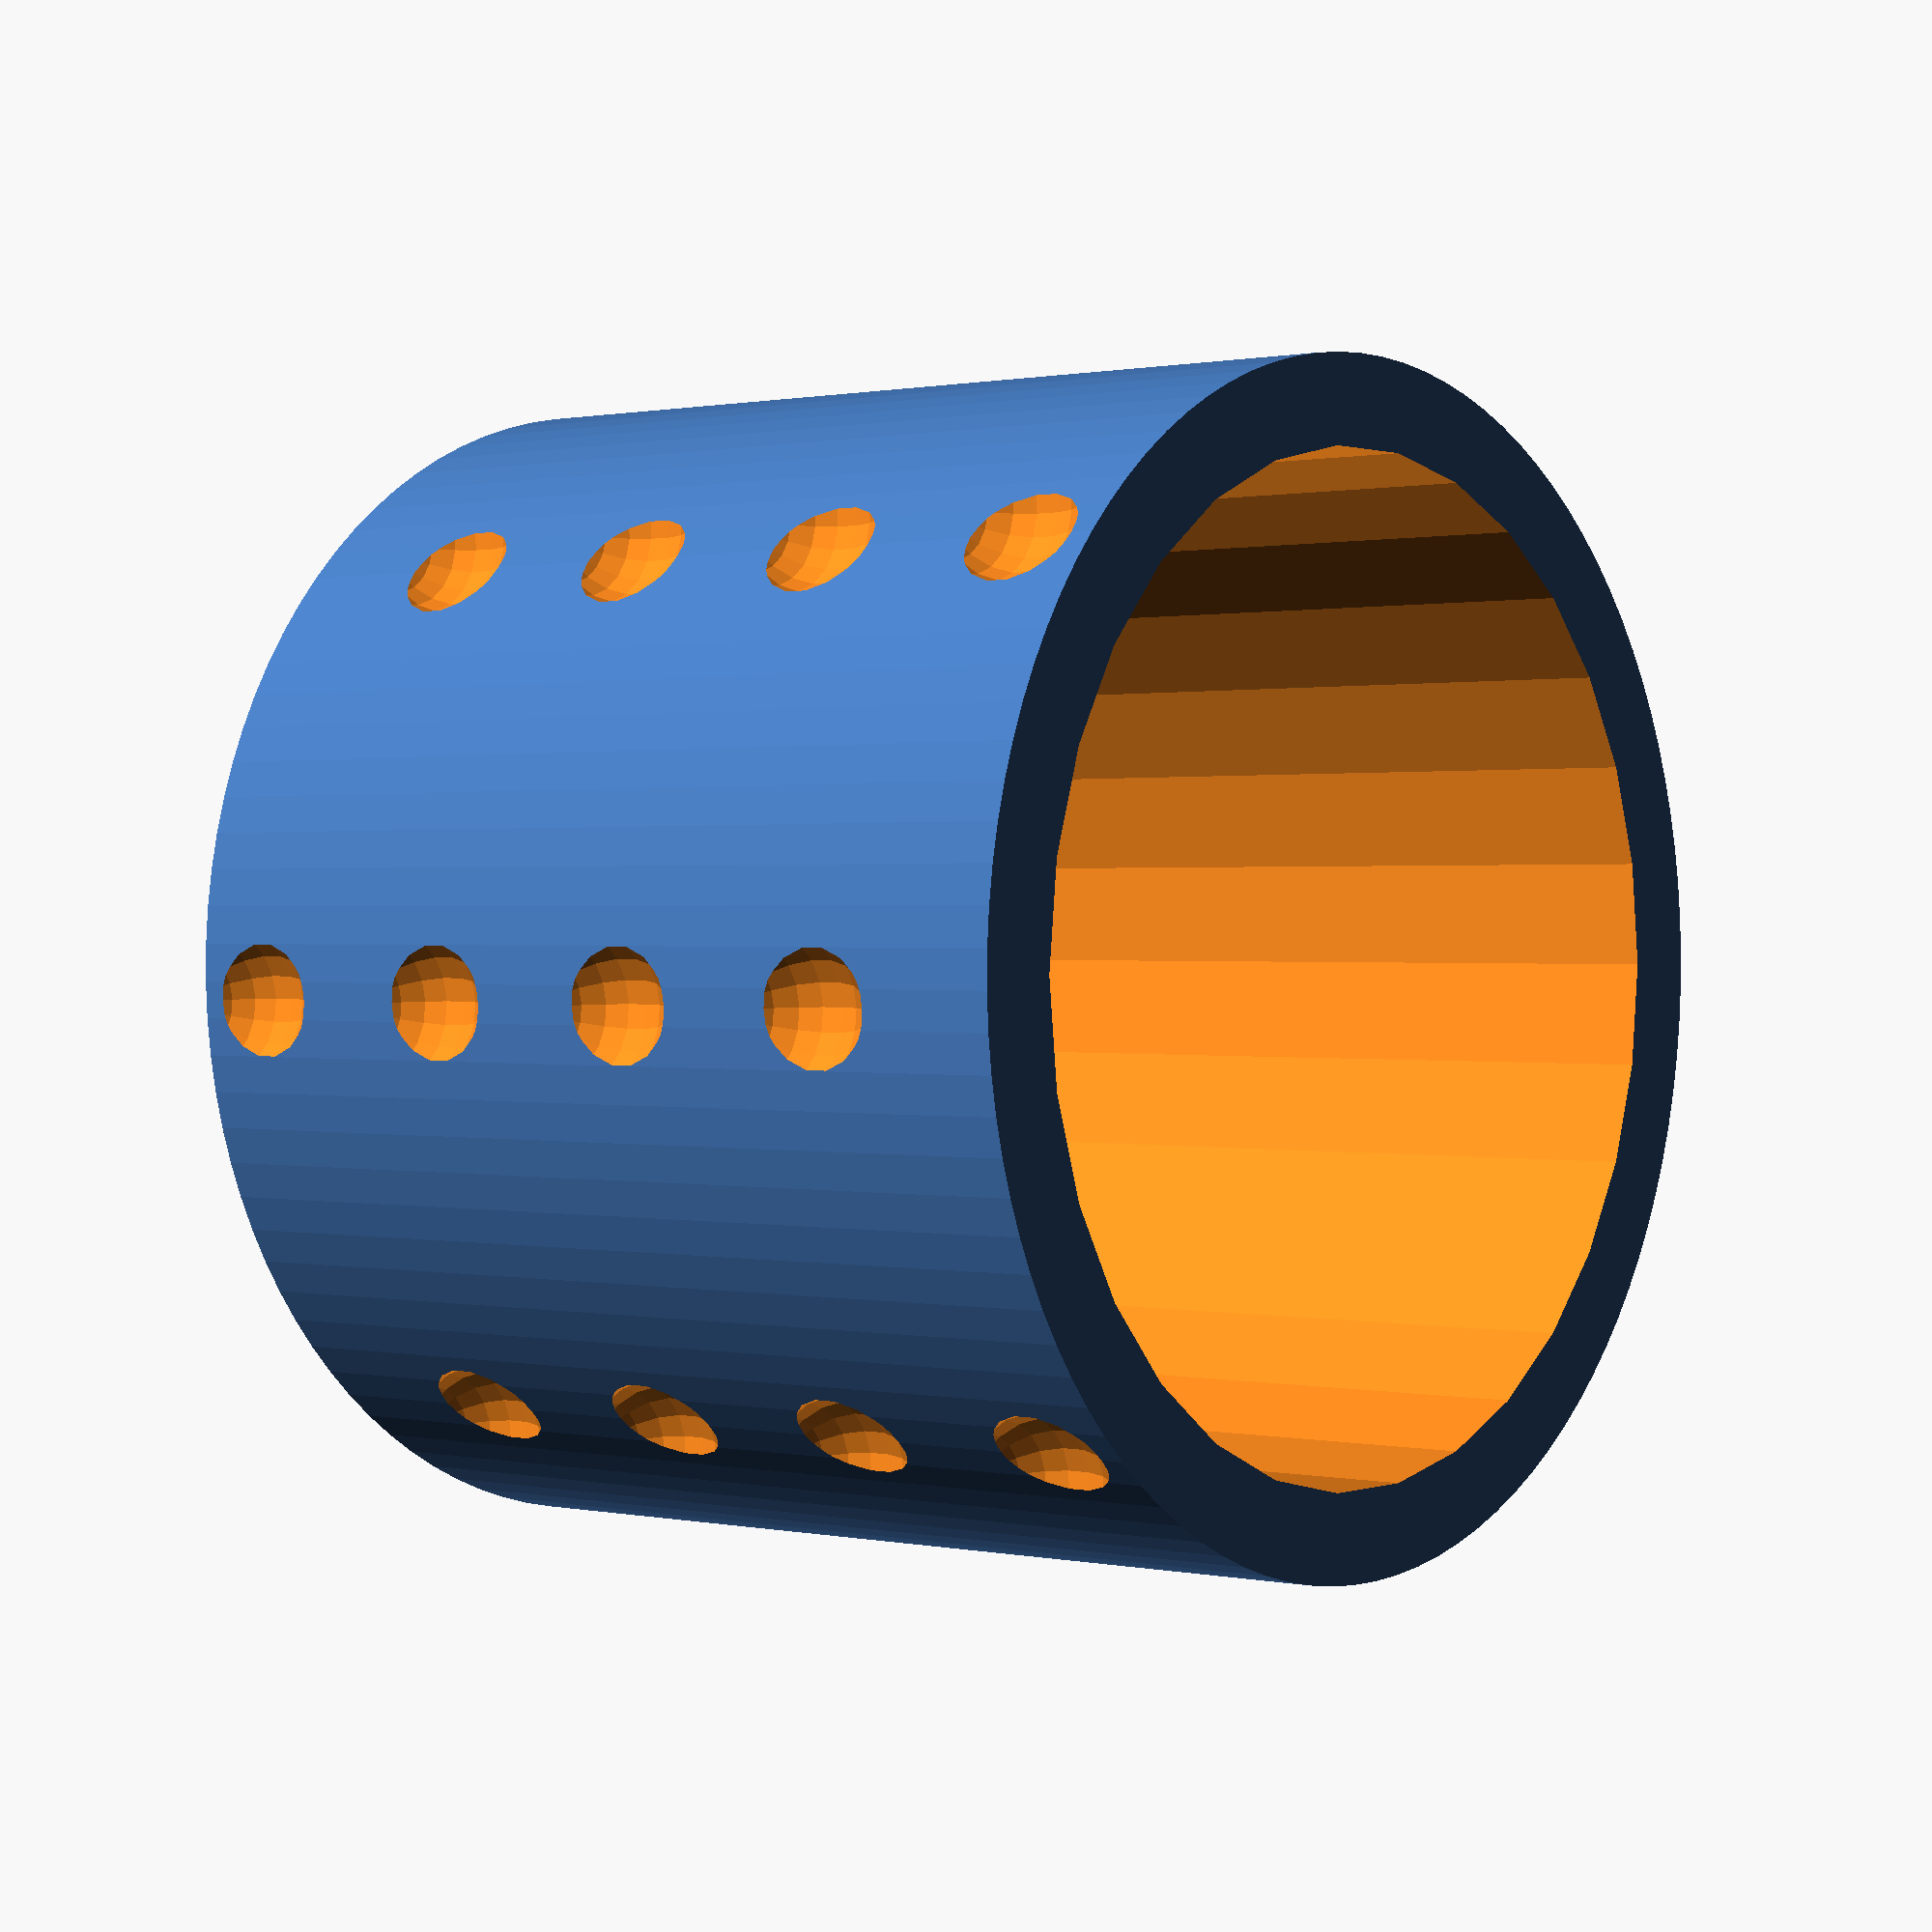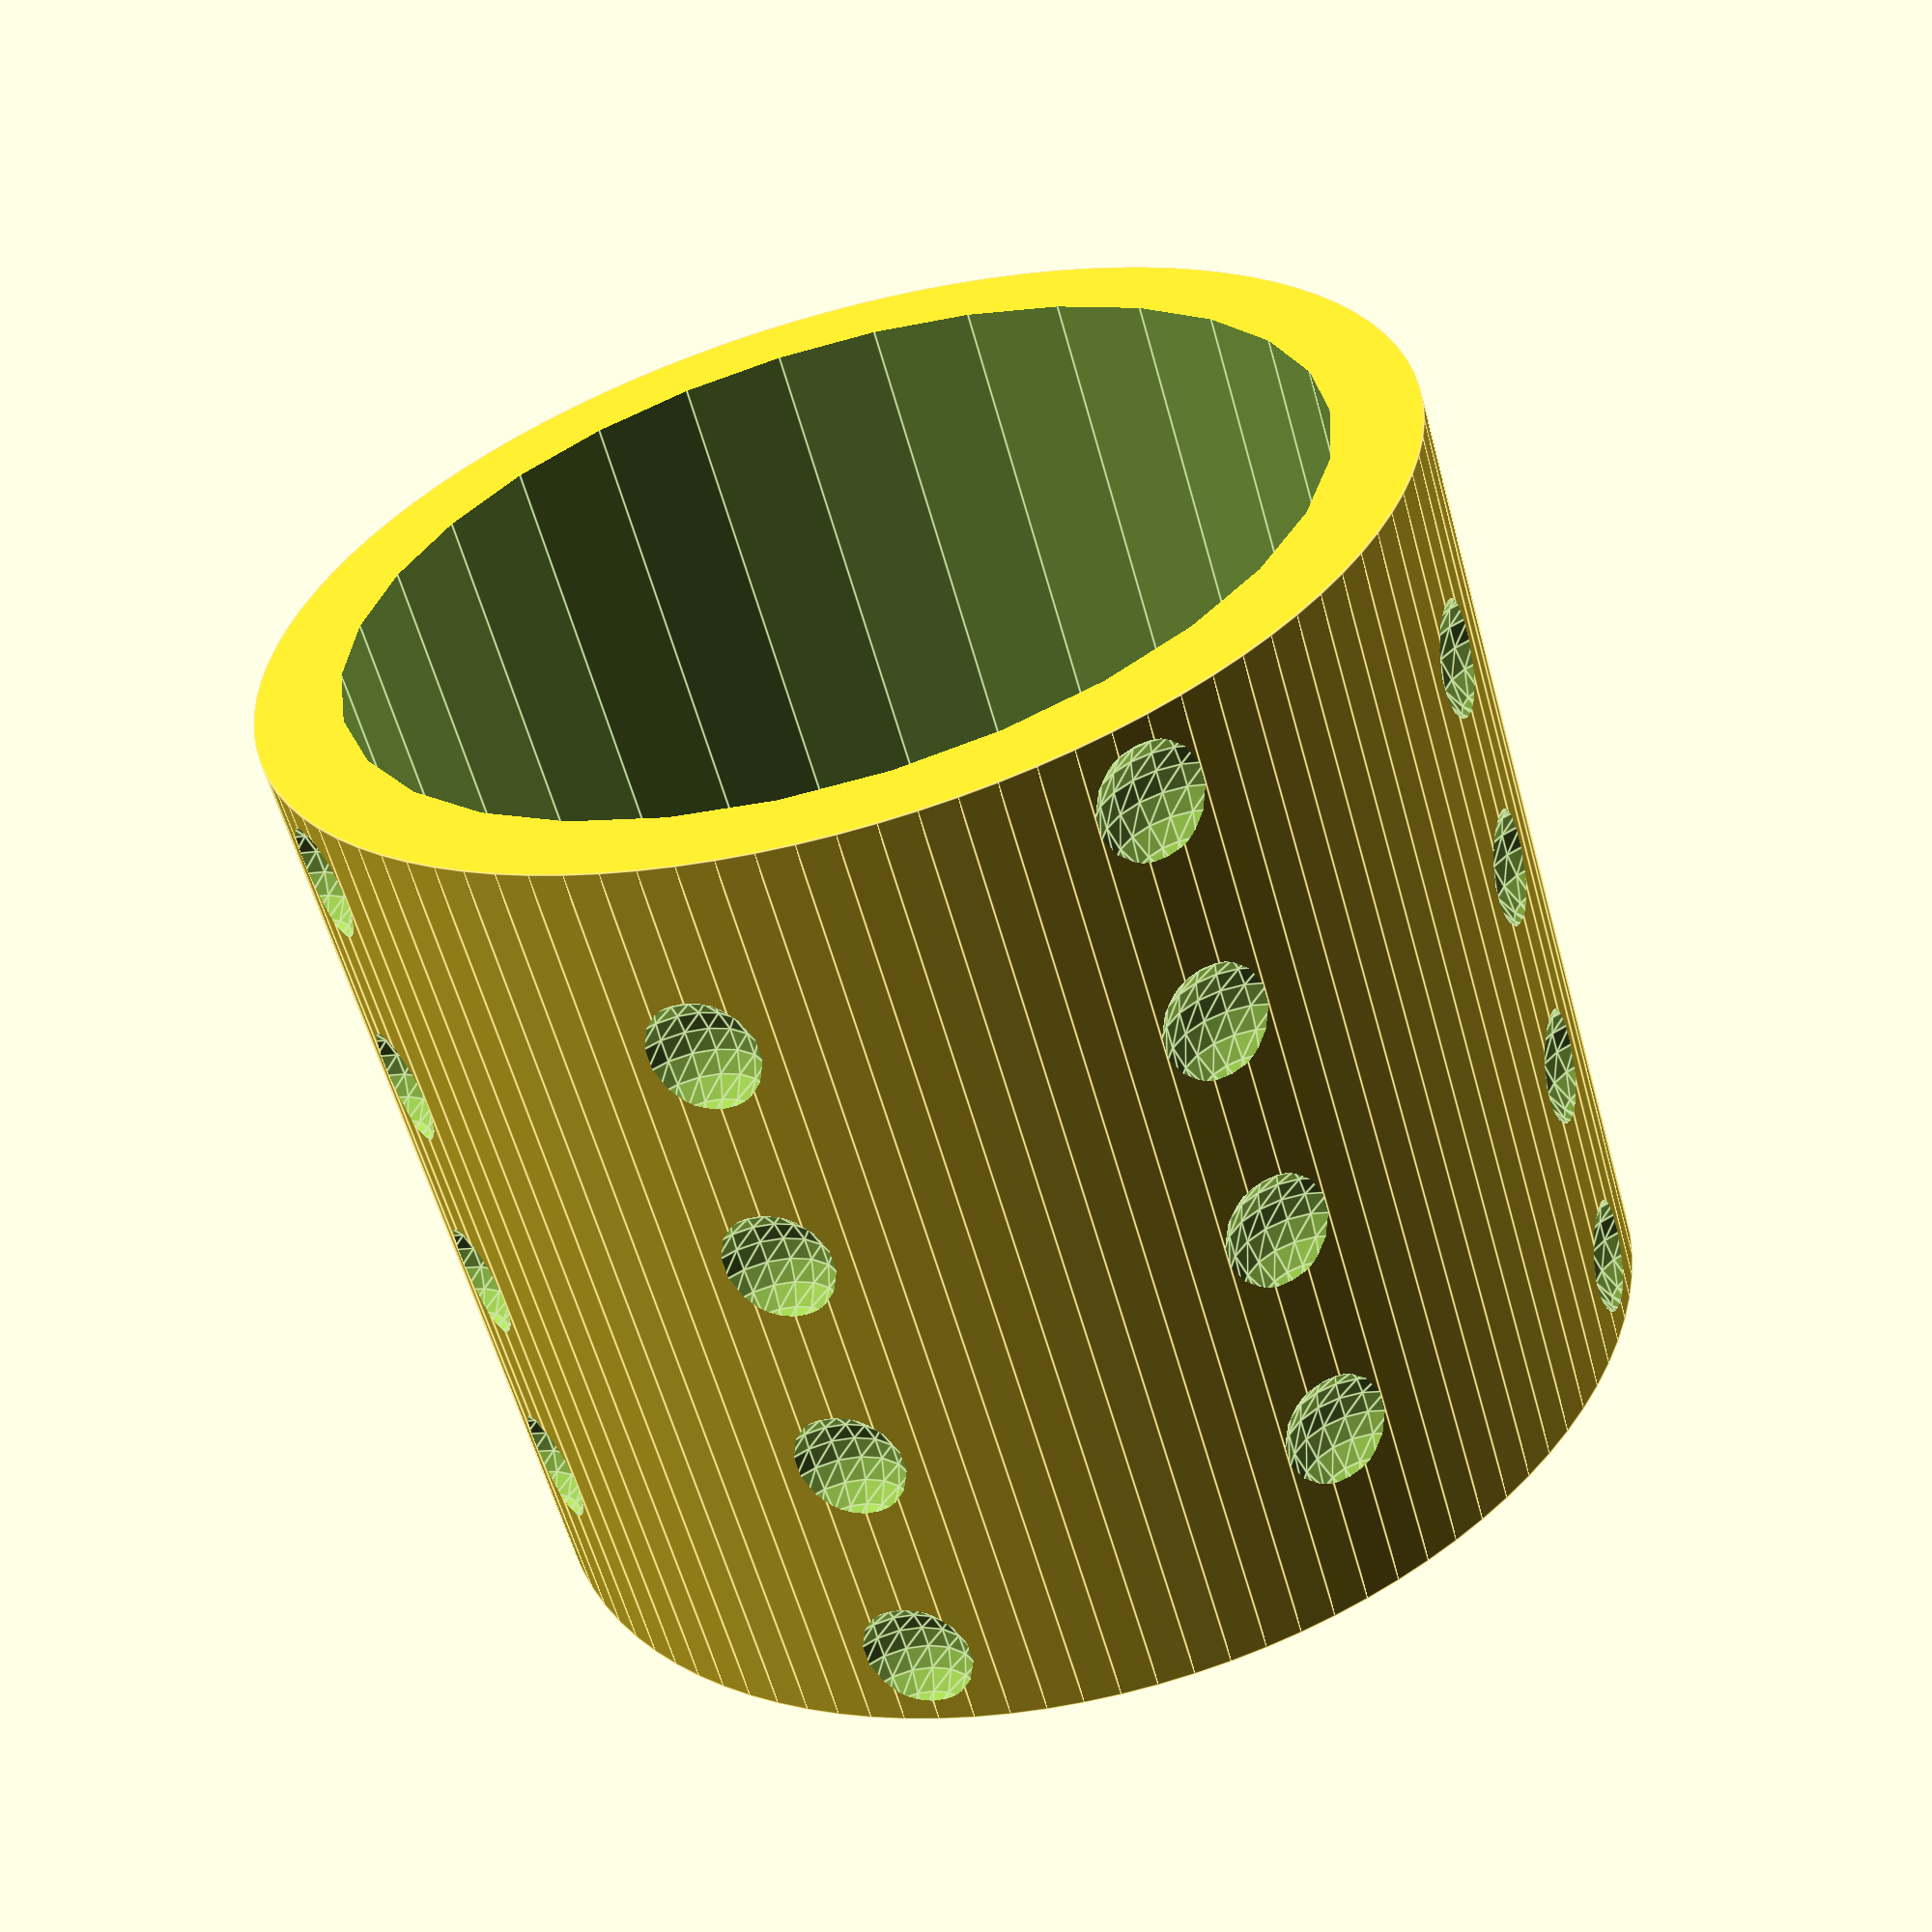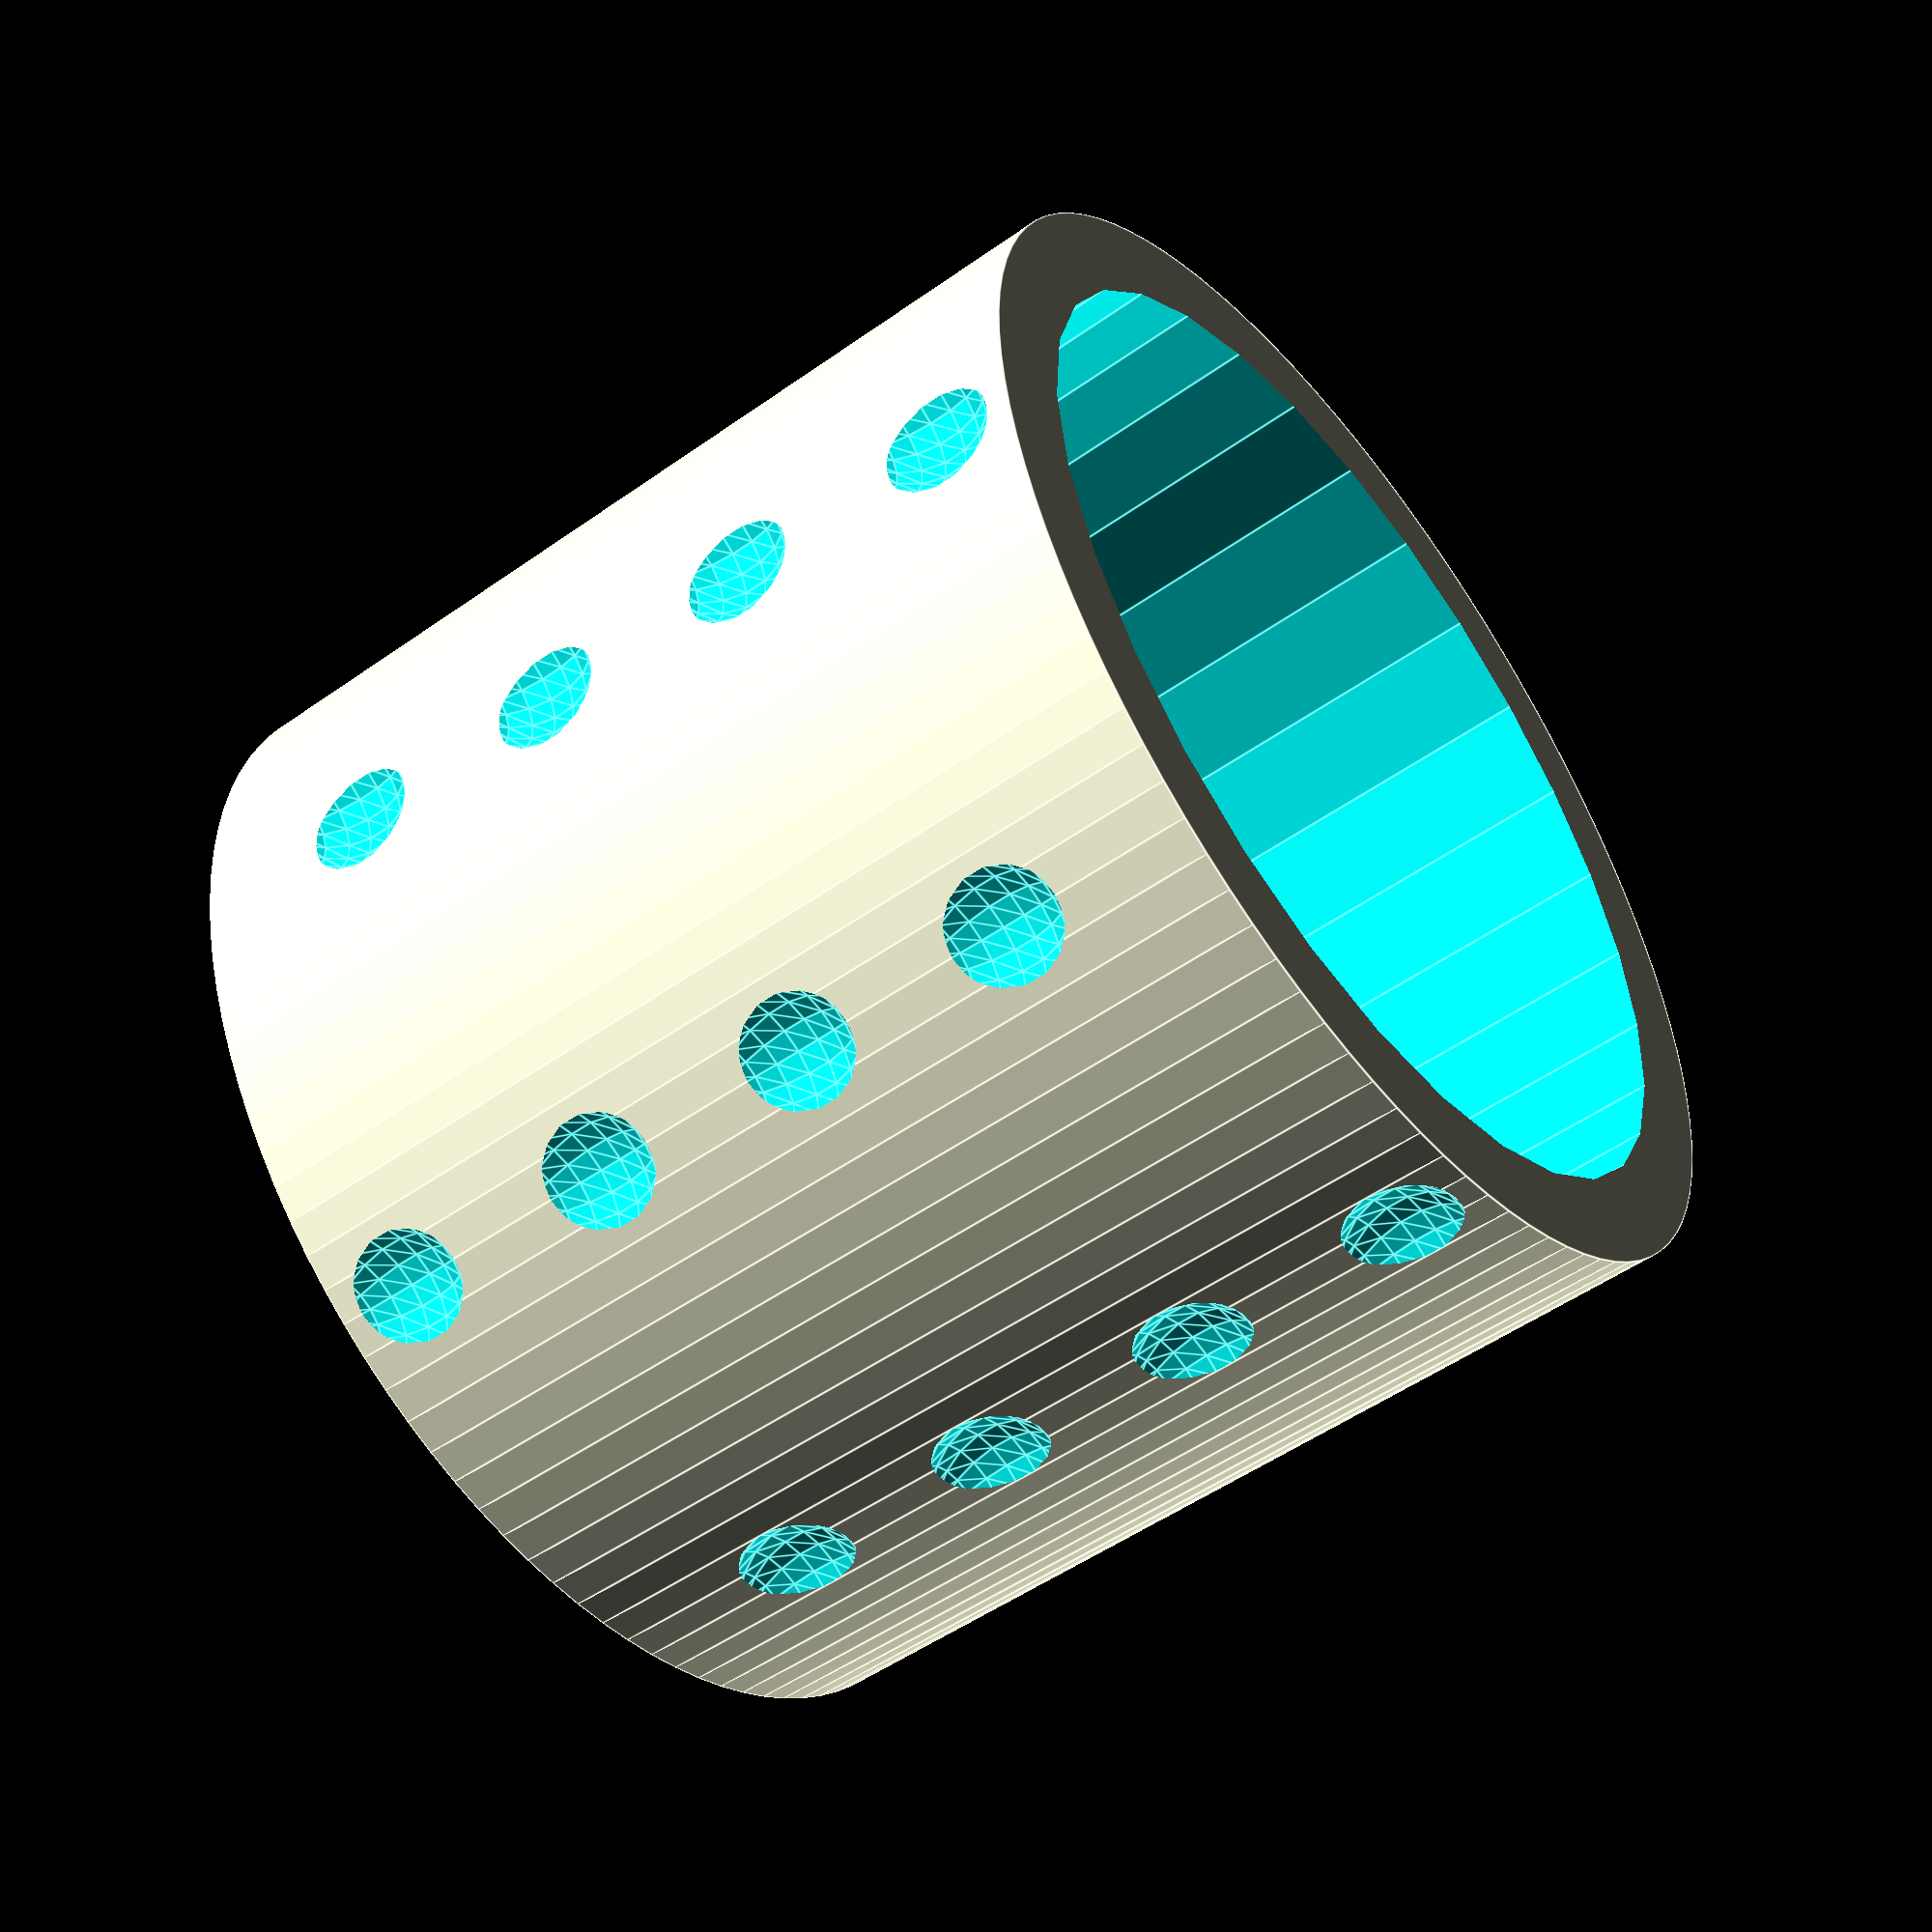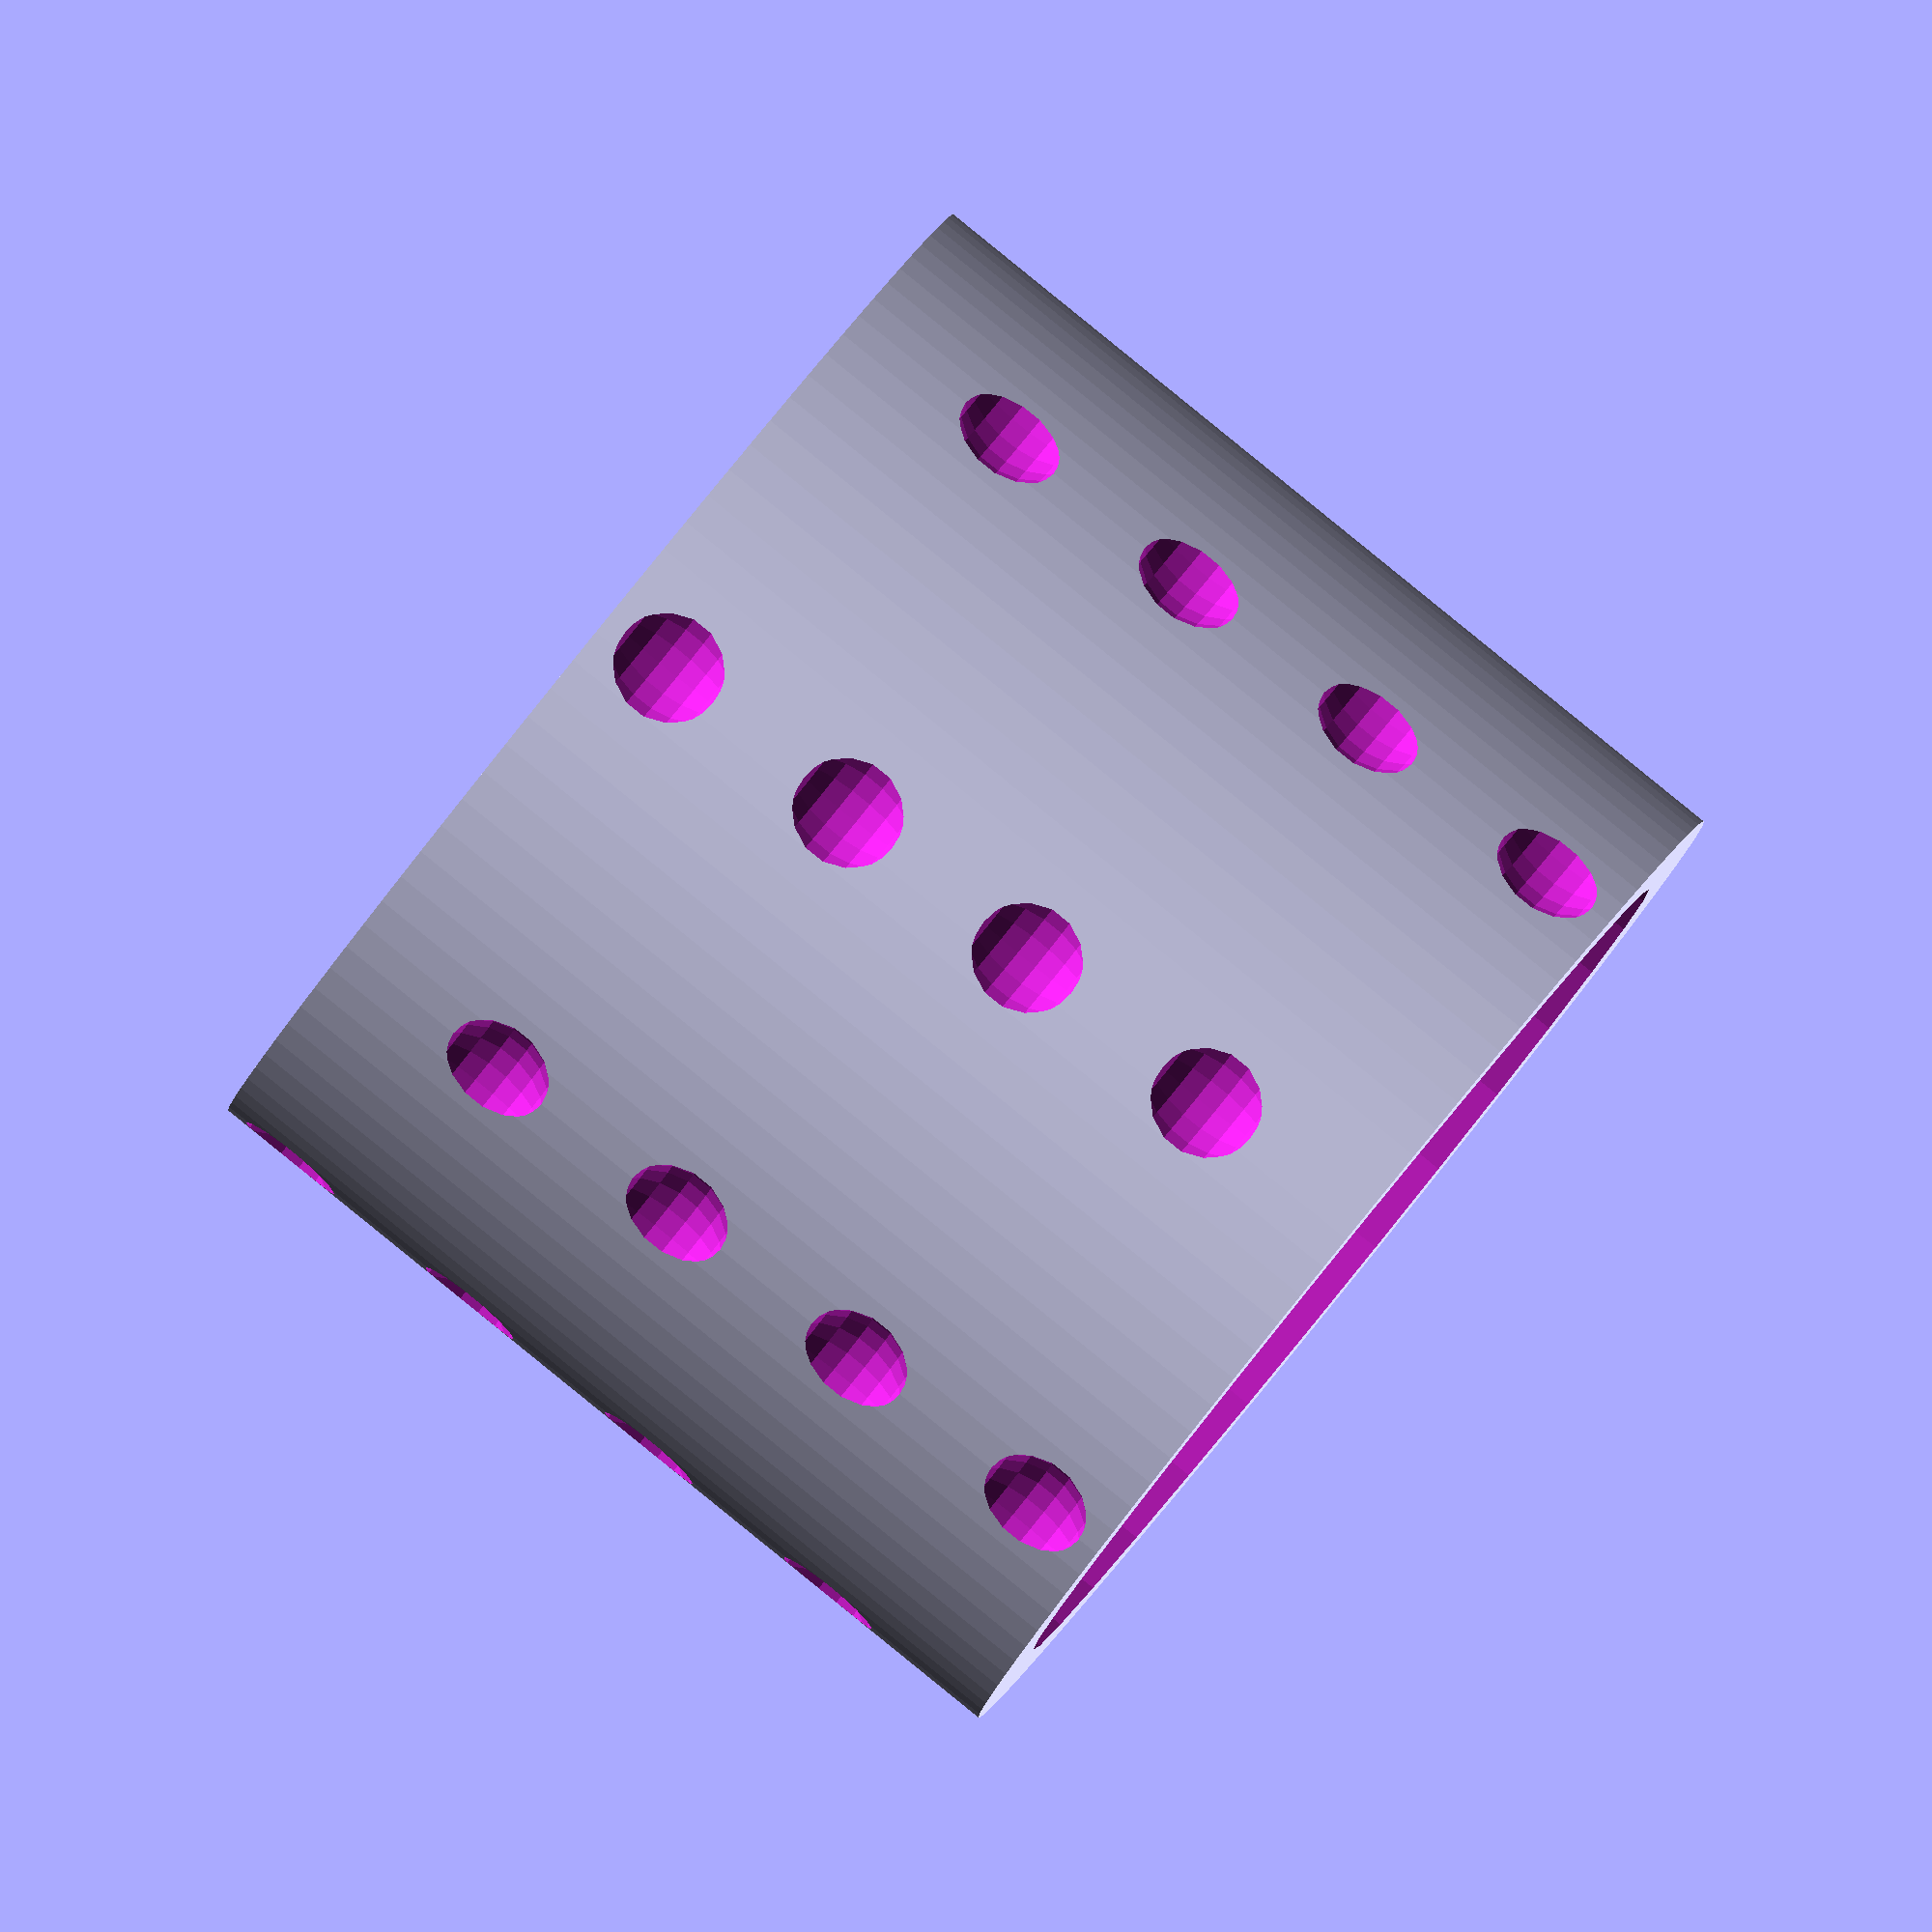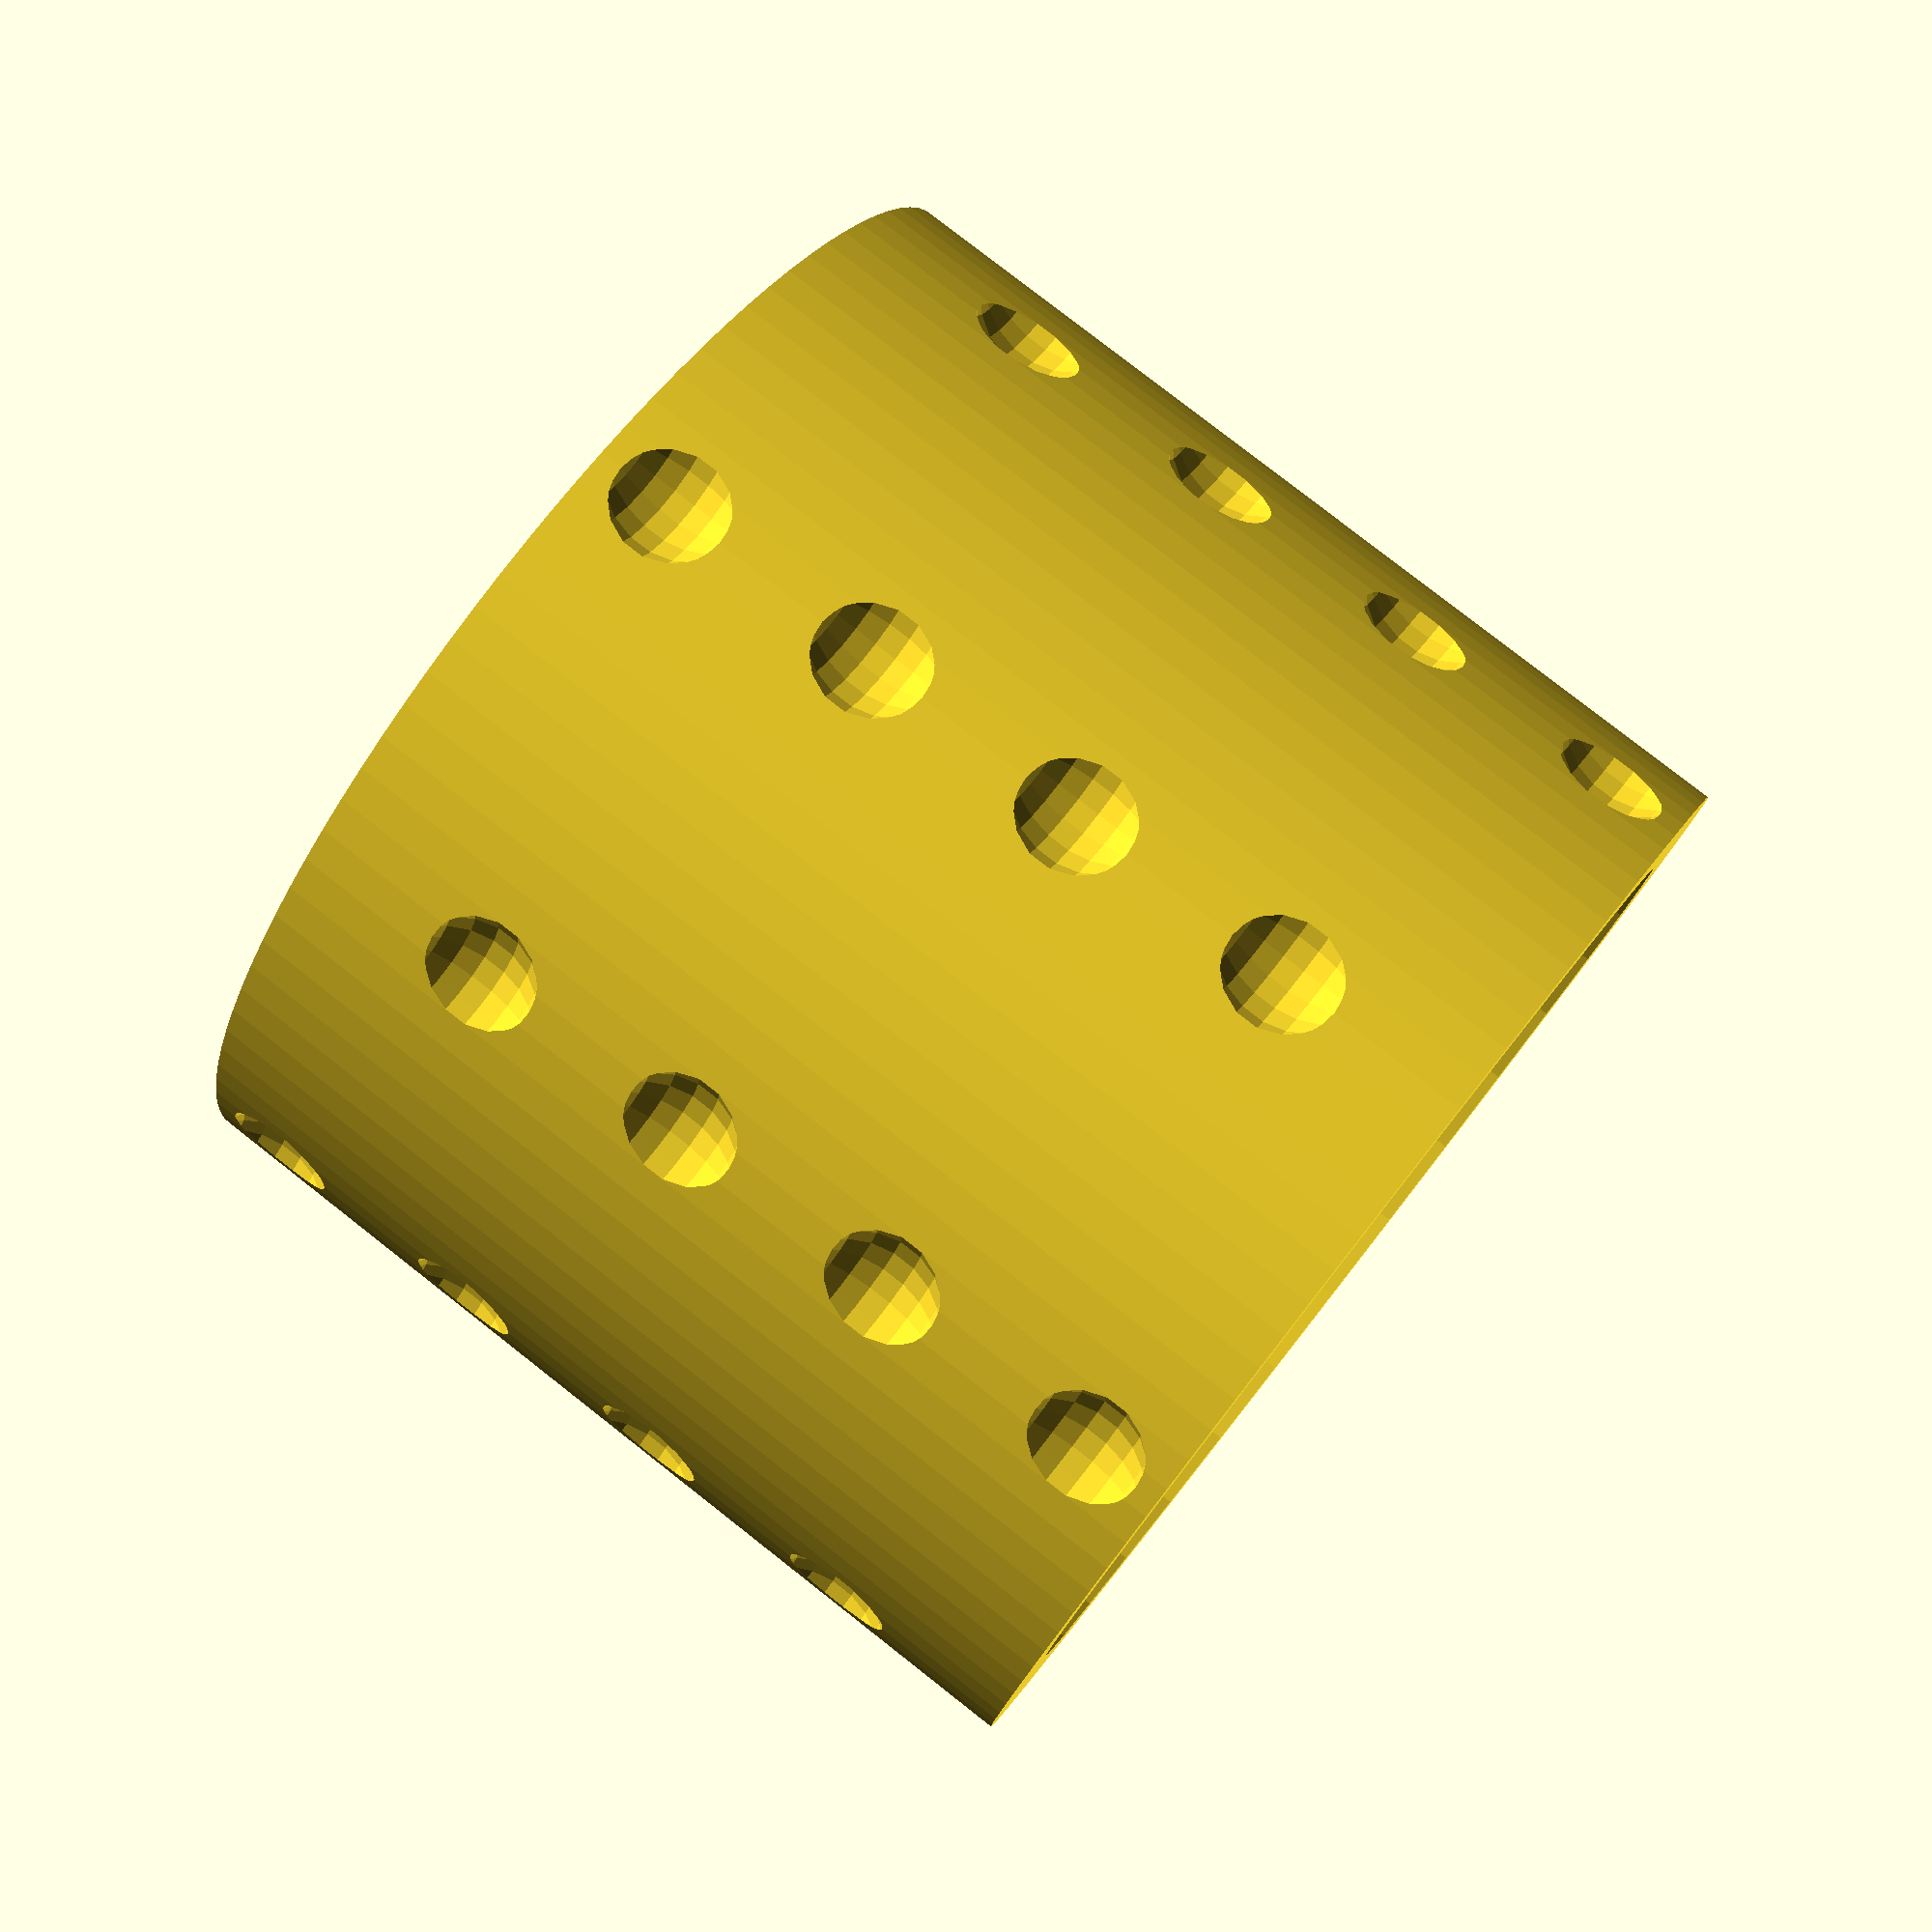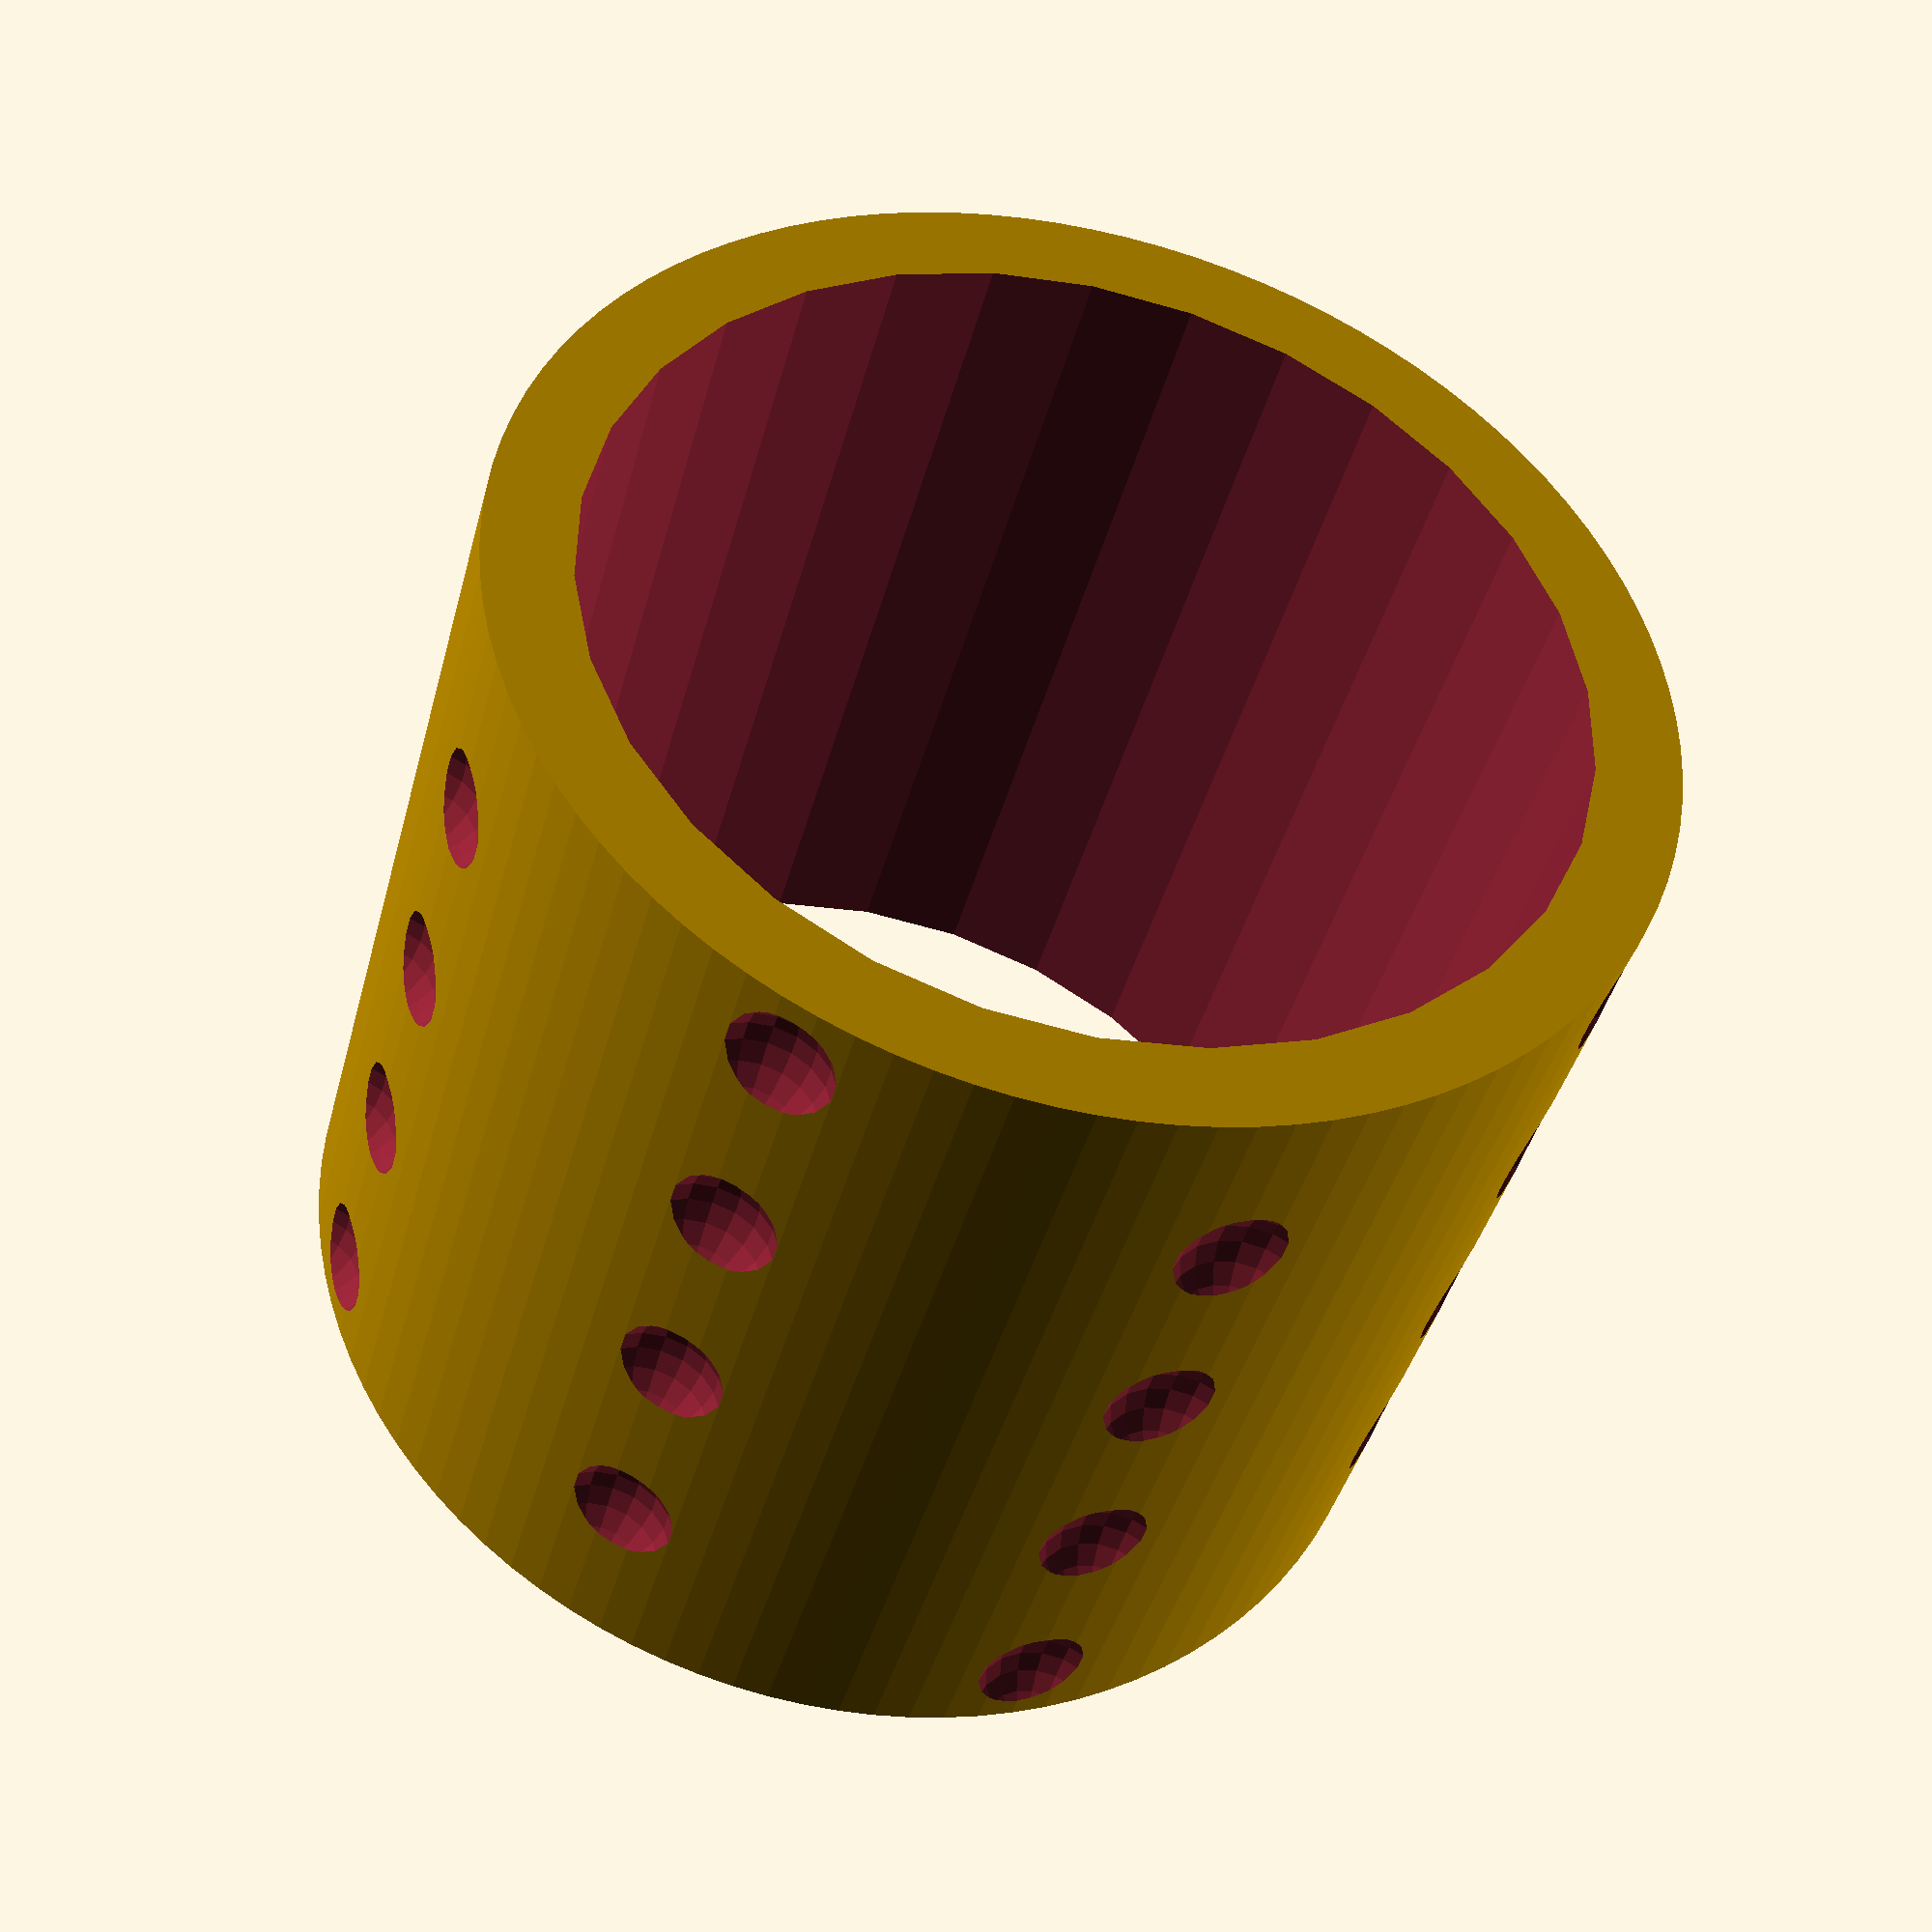
<openscad>
layer_height = .25;
cylinder_radius = 20;
cylinder_thickness = 3;
top_and_bottom_layers = 3;
n_tiers = 8;

// Make this an even number.
layers_per_tier = 16;

dimple_depth = 1;
dimples_per_tier = 4;

/* [Hidden] */
tier_height = layers_per_tier * layer_height;
padding = top_and_bottom_layers * layer_height;
cylinder_height = n_tiers * tier_height + 2 * padding;


dimple_radius = (dimple_depth * dimple_depth + tier_height * tier_height / 4) / (2 * dimple_depth);

difference() {
  cylinder(h = cylinder_height, r = cylinder_radius, $fn = 100);
  translate([0, 0, -.5]) cylinder(h = cylinder_height + 1, r = cylinder_radius - cylinder_thickness);
  for (z = [0:(n_tiers + 1)/2 - 1], i = [0:(dimples_per_tier - 1)]) {
   rotate(i * 360/dimples_per_tier, [0, 0, 1])
   translate([0, cylinder_radius + dimple_radius - dimple_depth, padding + tier_height/2 + 2 * z * tier_height])
   sphere(r = dimple_radius, $fn = 20);
 }
 for (z = [0:n_tiers/2 - 1], i = [0:(dimples_per_tier - 1)]) {
   rotate(i * 360/dimples_per_tier + 180/dimples_per_tier, [0, 0, 1])
   translate([0, cylinder_radius + dimple_radius - dimple_depth, padding + 1.5*tier_height + 2 * z * tier_height])
   sphere(r = dimple_radius, $fn = 20);
 }
}
</openscad>
<views>
elev=179.4 azim=228.1 roll=51.4 proj=p view=solid
elev=239.4 azim=286.1 roll=164.5 proj=p view=edges
elev=51.2 azim=33.7 roll=307.7 proj=p view=edges
elev=92.4 azim=132.4 roll=51.0 proj=o view=solid
elev=100.3 azim=98.5 roll=231.9 proj=p view=wireframe
elev=41.0 azim=342.8 roll=345.7 proj=p view=solid
</views>
